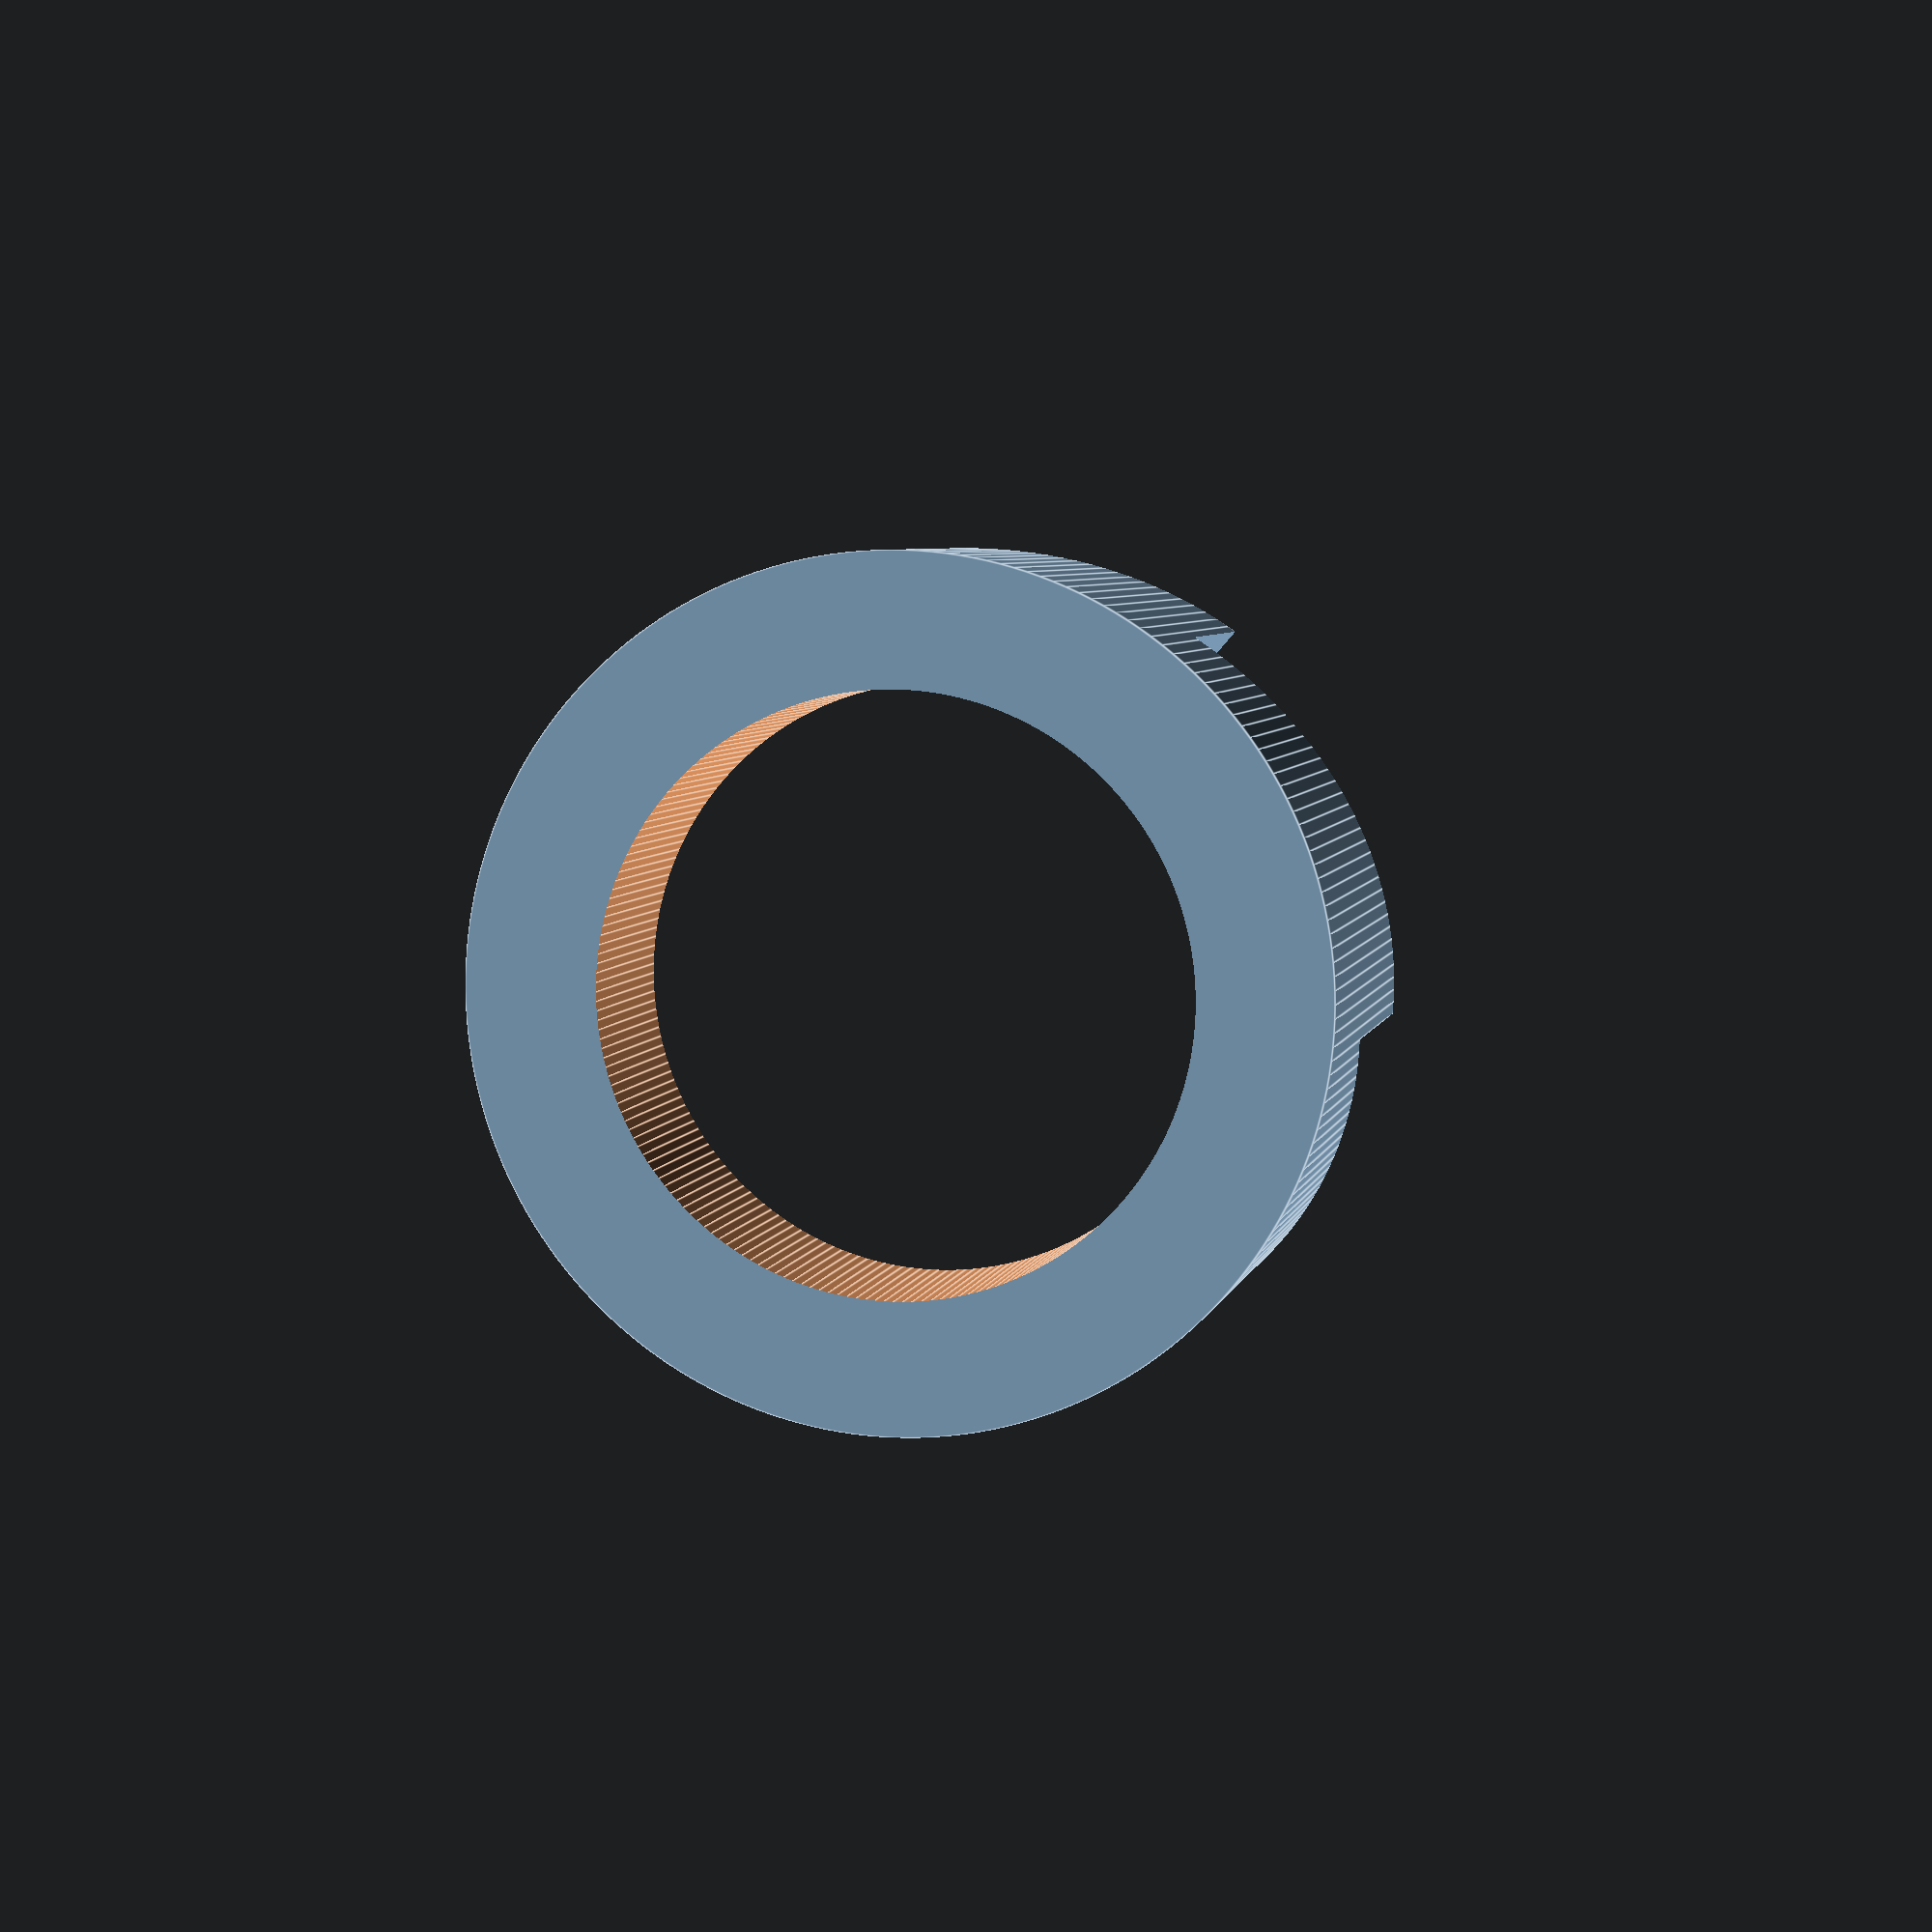
<openscad>
/**
 * Martin Egli
 * 2021-04-07
 */
res = 200;

module main_part() {
    difference() {
        union() {
            hull() {
                translate([0, 0, 0])
                cylinder(d = 36, h = 2, $fn = res);
                translate([0, 0, 1])
                cylinder(d = 40, h = 16, $fn = res);
                translate([0, 0, 18])
                cylinder(d = 36, h = 2, $fn = res);
            }
            translate([0, 0, 20])
            cylinder(d = 20, h = 7, $fn = res);
        }
        translate([0, 0, -1])
        cylinder(d = 18, h = 29, $fn = res);

        rad1 = 22.5;
        nmax = 10;
        for(n = [0:1:(nmax-1)]) {
            translate([rad1 * cos(360/nmax*n), rad1 * sin(360/nmax*n), -1])
            cylinder(d = 10, h = 22, $fn = res);
        }

        translate([0, 0, 21]) {
            nmax = 6;
            for(n = [0:1:(nmax-1)]) {
                rotate([0, 0, 360/nmax * n])
                difference() {
                    rotate([35,0,0])
                    cube(13);
                    translate([0, -14, 0])
                    cube(14);
                }
            }
        }
    }
}

module additional_blade() {
difference() {
        translate([0, 0, 0])
        cylinder(d = 29, h = 16, $fn = res);
        translate([0, 0, 7])
        cylinder(d = 29-2, h = 29, $fn = res);
        translate([0, 0, -1])
        cylinder(d = 20, h = 29, $fn = res);

        translate([0, 0, 7]) {
            nmax = 6;
            for(n = [0:1:(nmax-1)]) {
                rotate([0, 0, 360/nmax * n])
                difference() {
                    rotate([35,0,0])
                    cube(16);
                    translate([0, -16, 0])
                    cube(16);
                }
            }
        }
    }
}

//main_part();
additional_blade();

</openscad>
<views>
elev=174.8 azim=172.9 roll=347.9 proj=p view=edges
</views>
